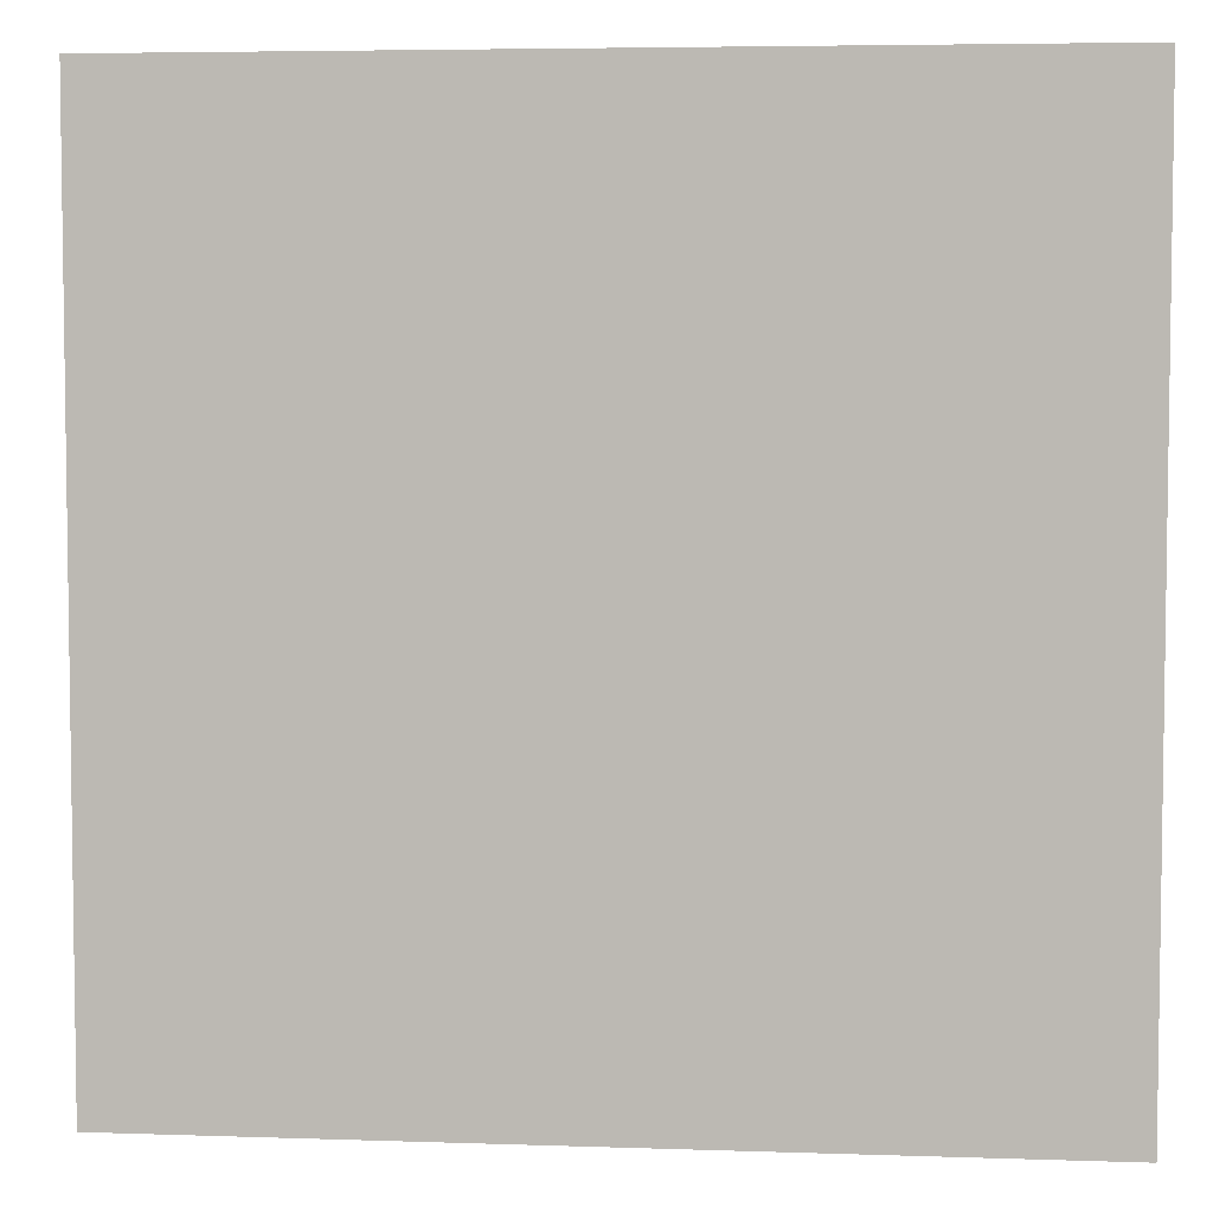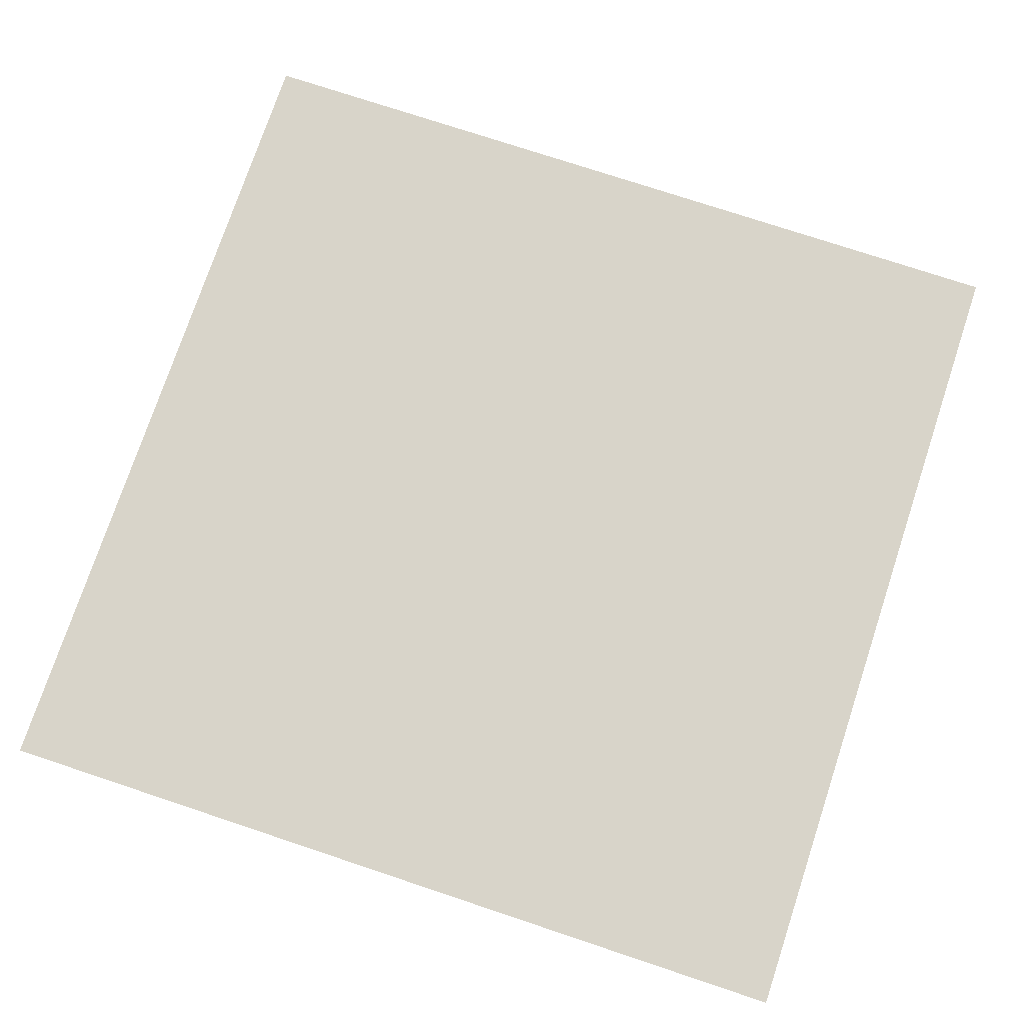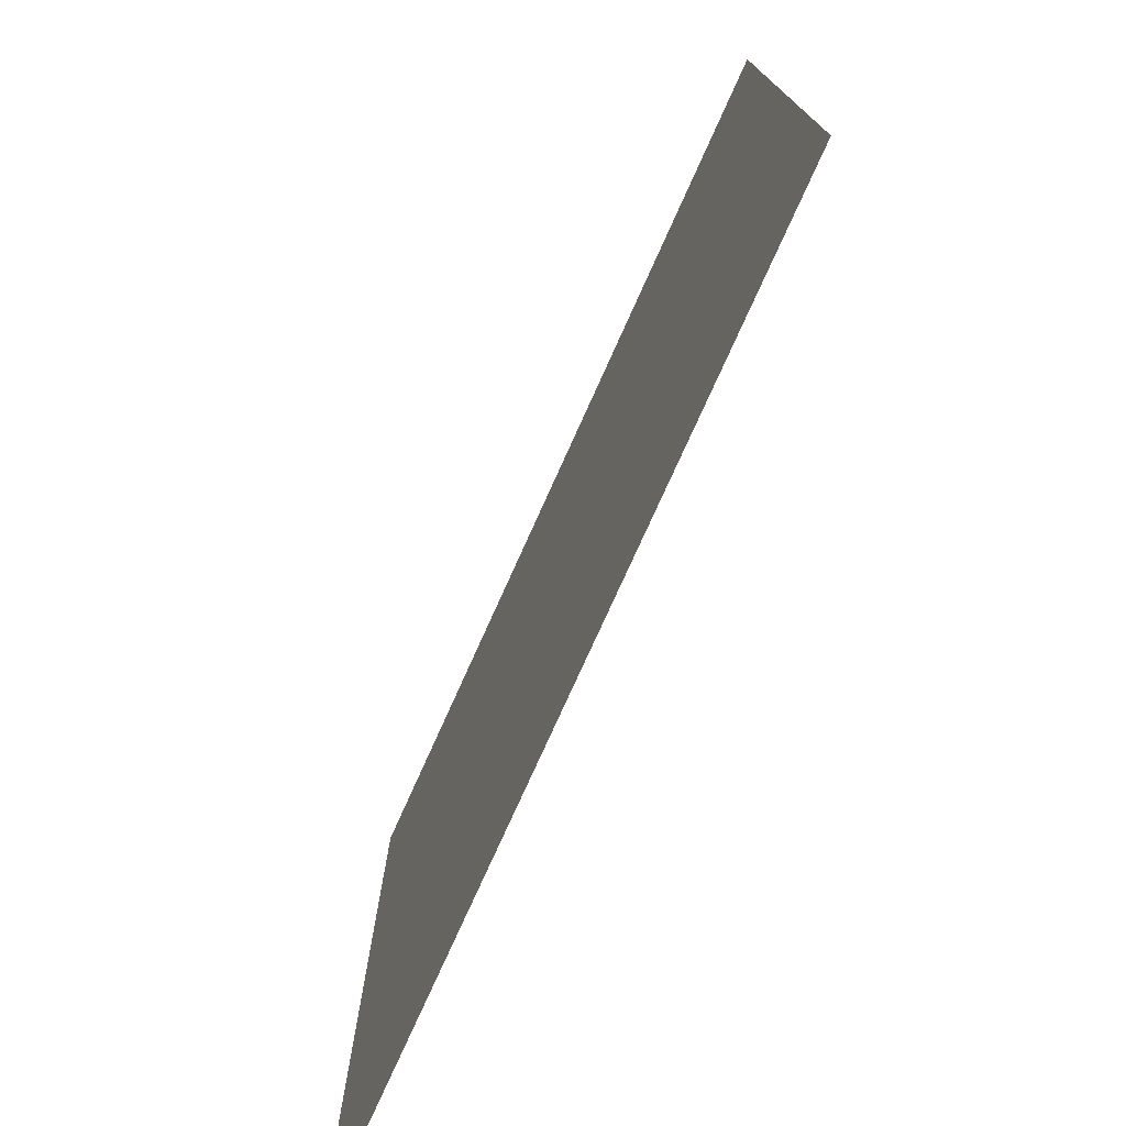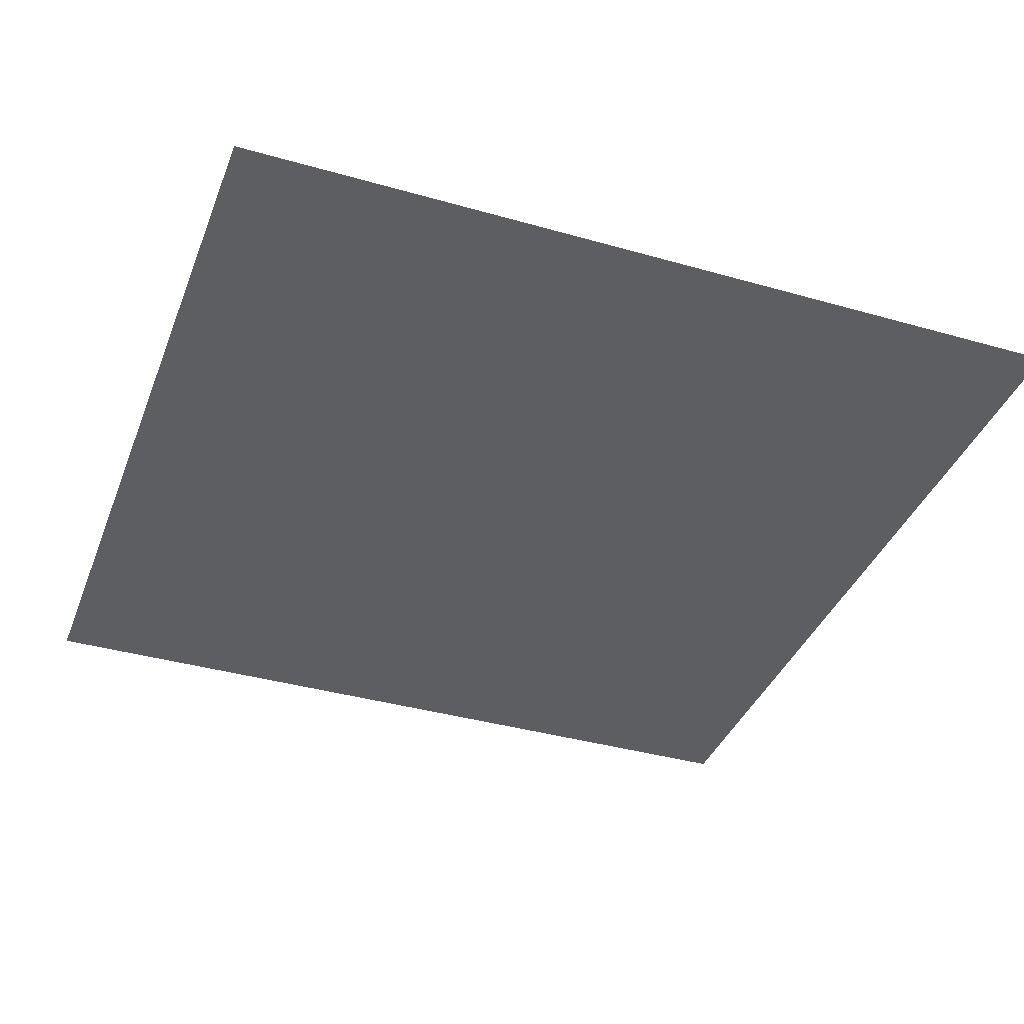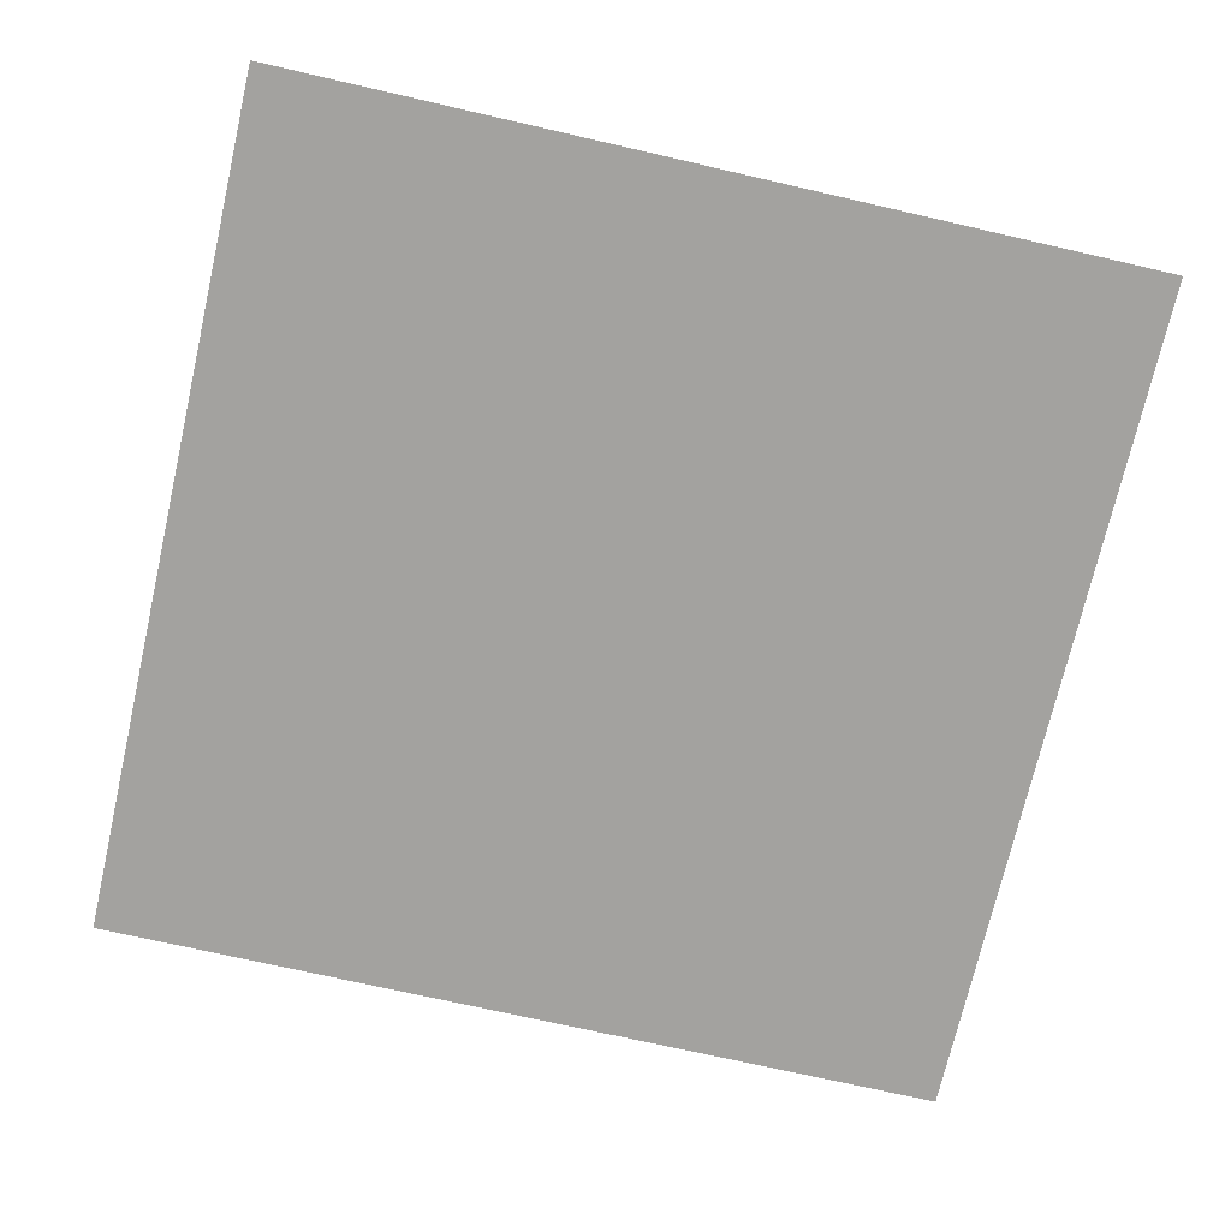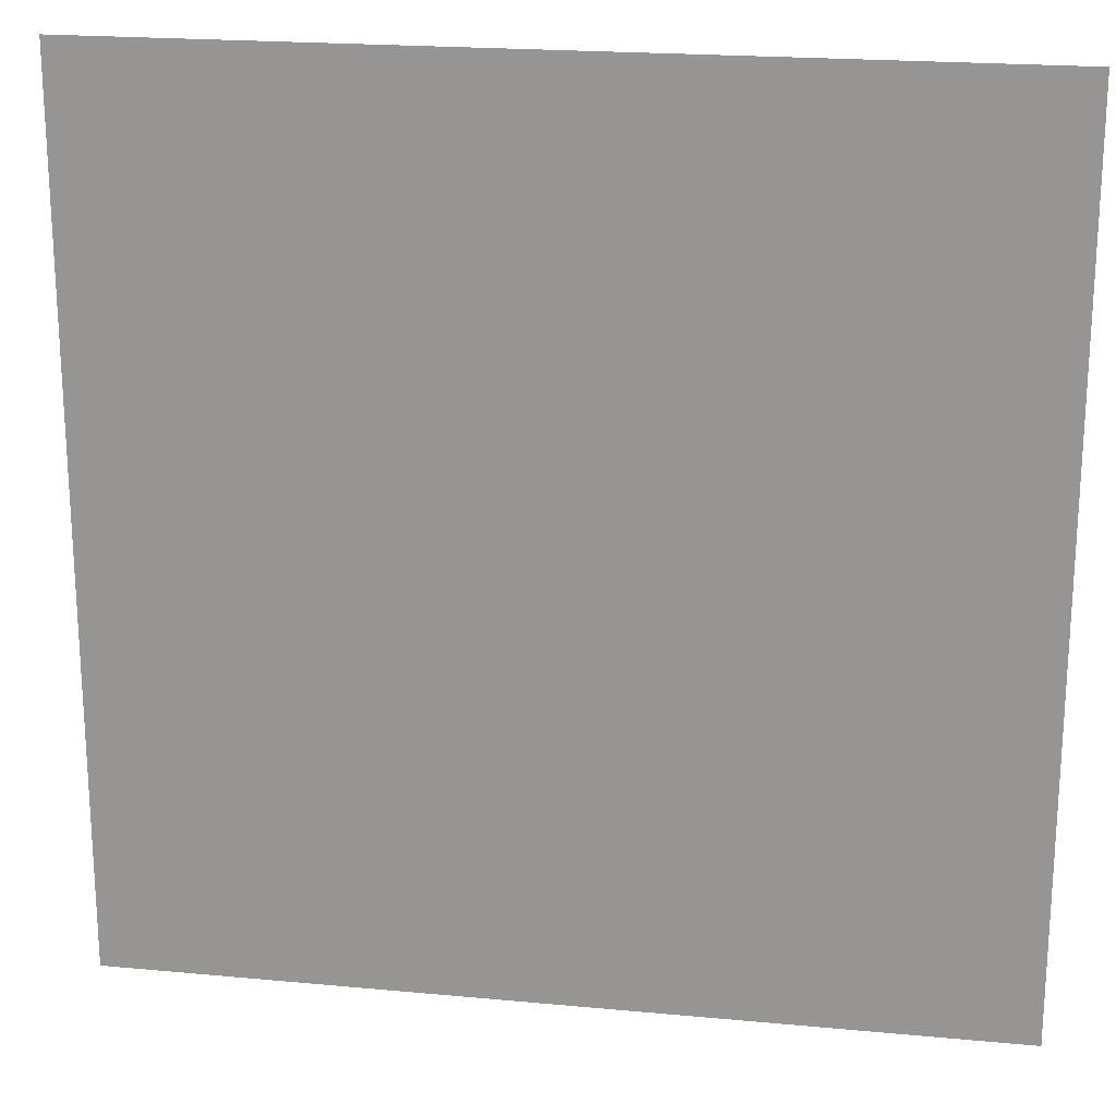
<metadata>
{"format":"obj","ext":"obj","renderer":"f3d","projection":"perspective","resolution":1024,"background":"white","views":[{"elev":5.1,"azim":6.1,"up":"+Y"},{"elev":75.3,"azim":-161.6,"up":"+Z"},{"elev":-76.5,"azim":-114.2,"up":"+Y"},{"elev":-38.1,"azim":160.1,"up":"+Z"},{"elev":-72.4,"azim":77.1,"up":"+Z"},{"elev":20.5,"azim":-170.3,"up":"+Y"}]}
</metadata>
<code>
g Sprite
v 0.35 0.35 0
v -0.35 0.35 0
v 0.35 -0.35 0
v -0.35 -0.35 0
g Sprite_0
f 3 2 1
f 4 2 3

</code>
